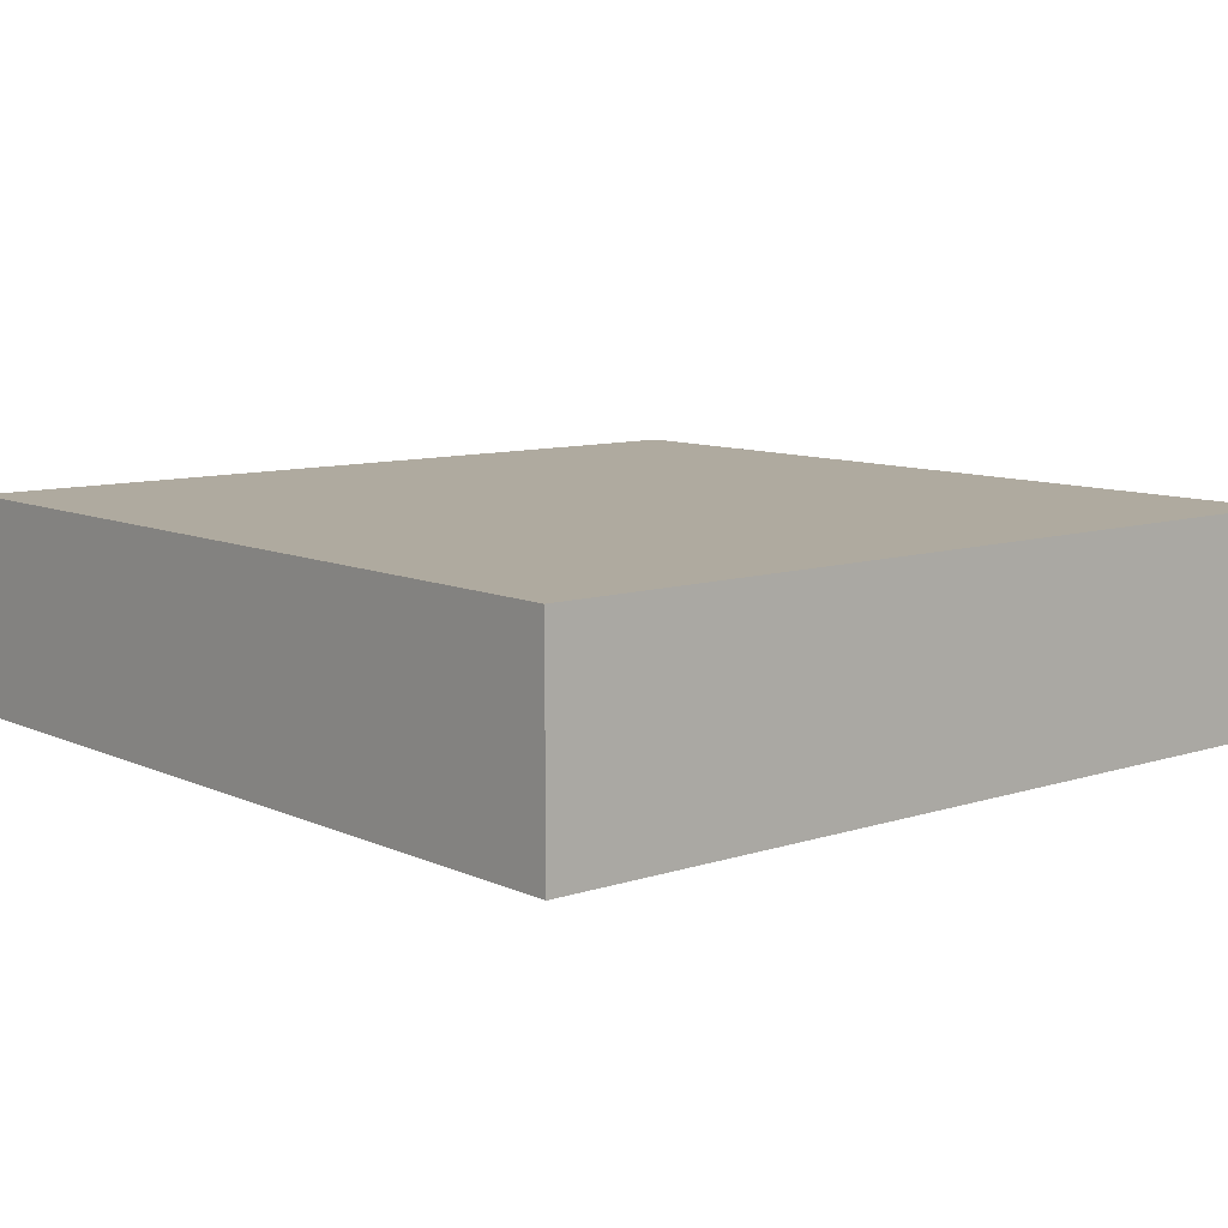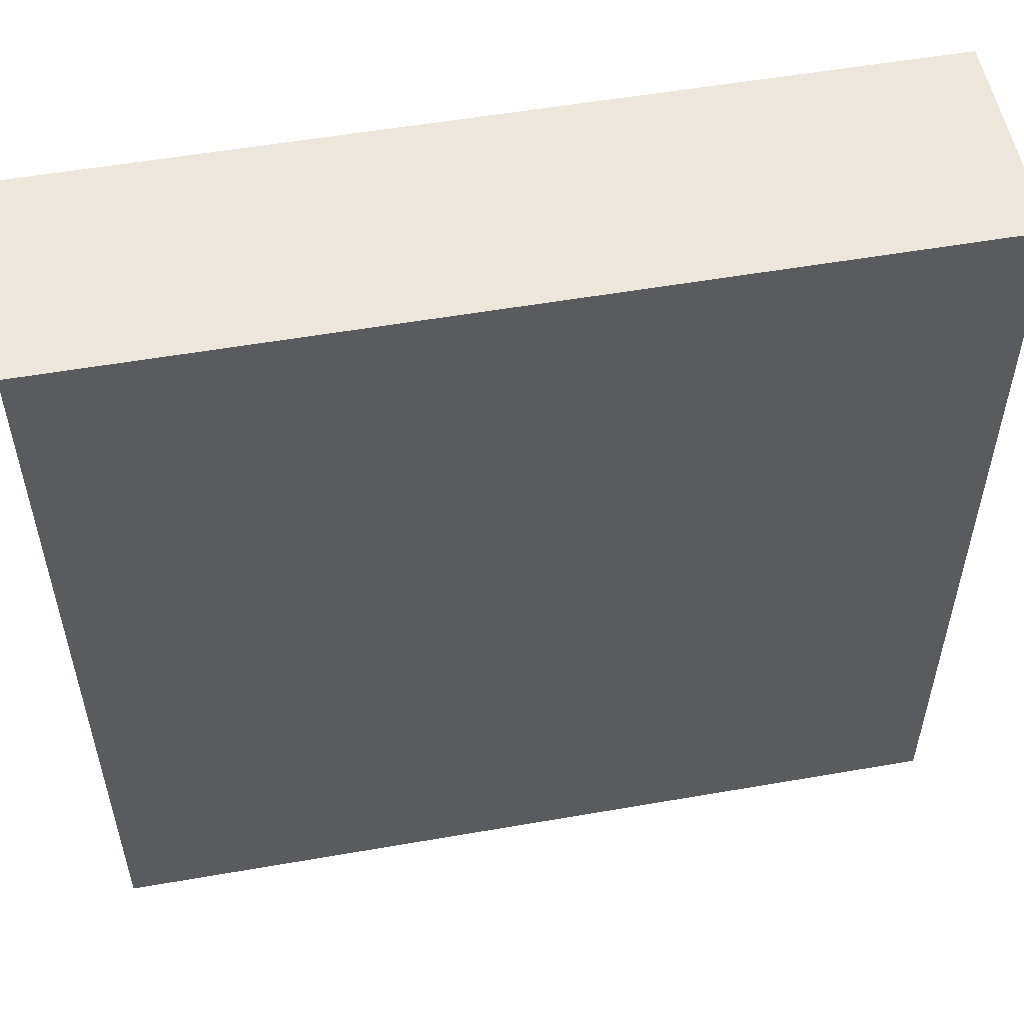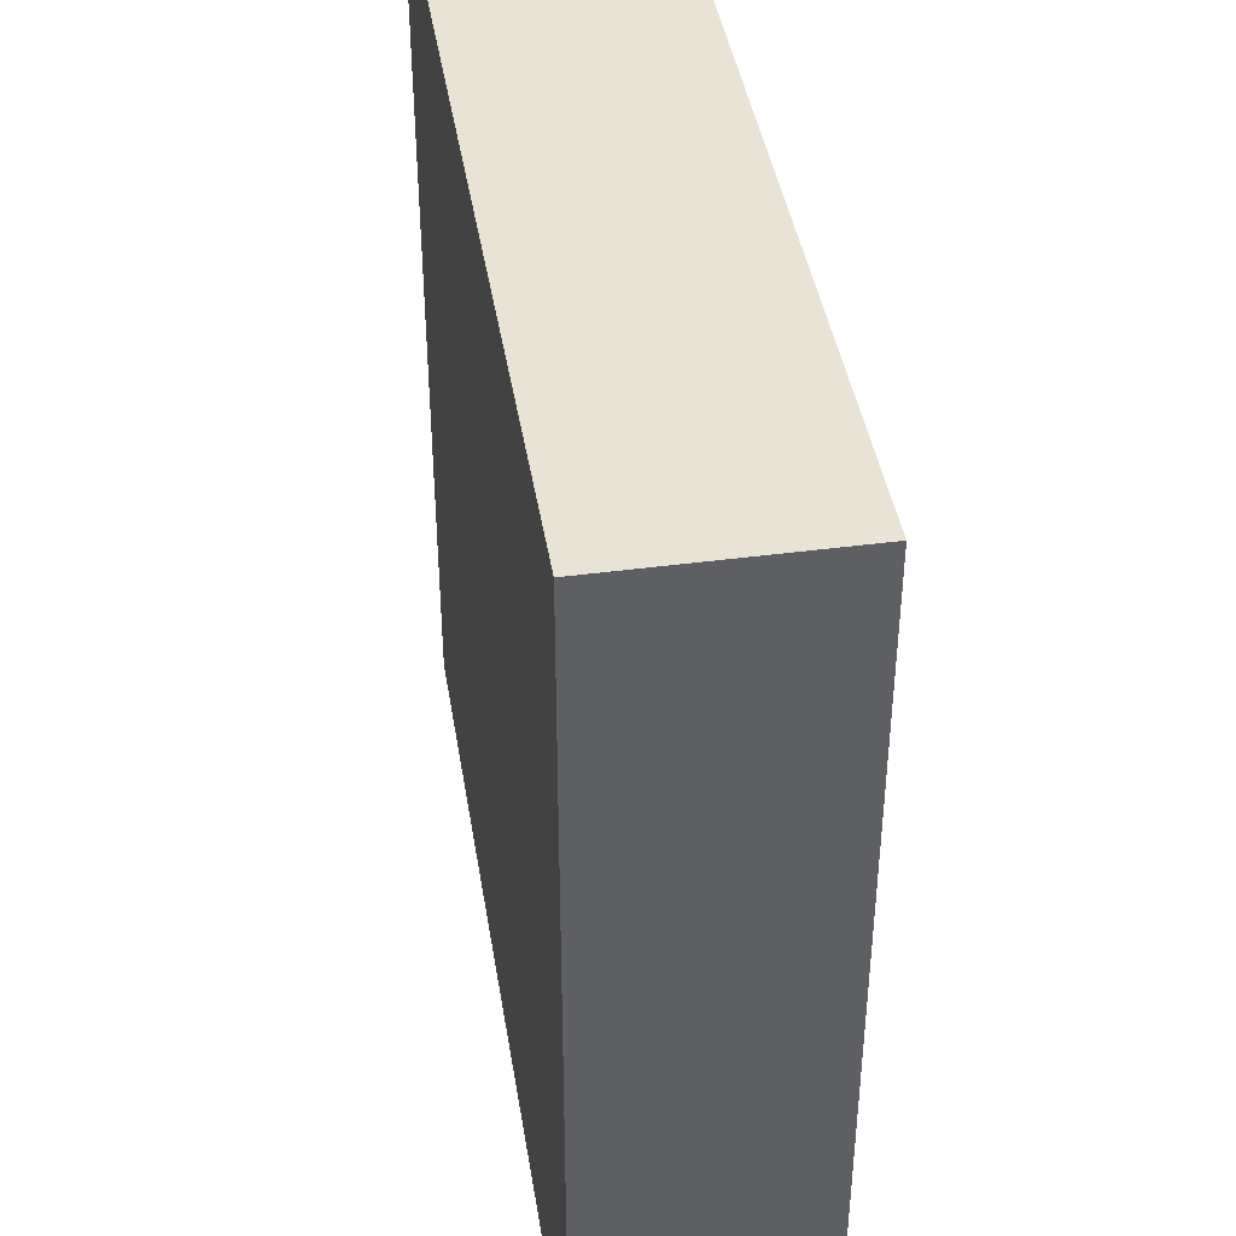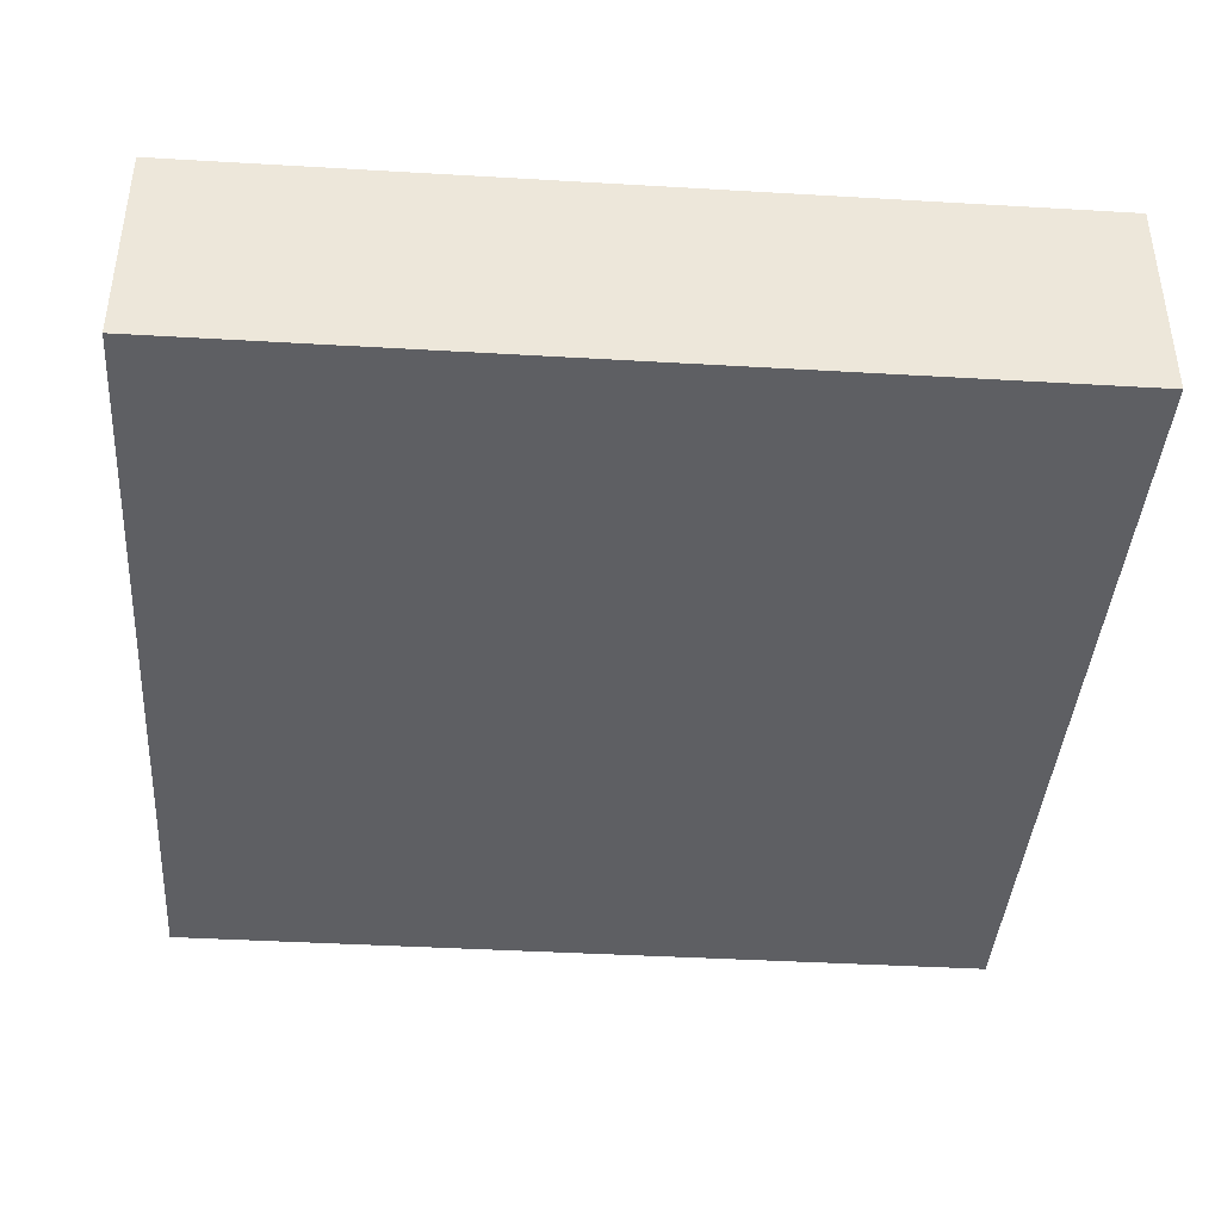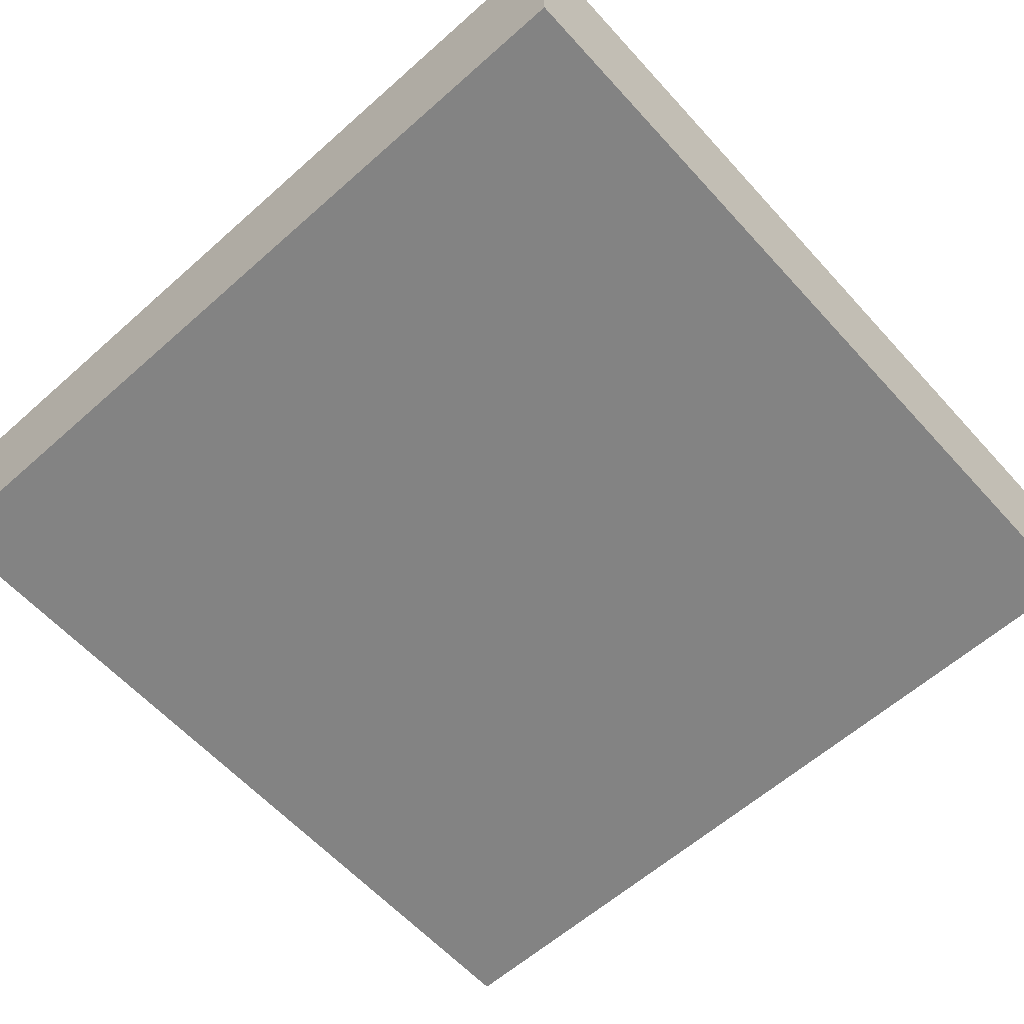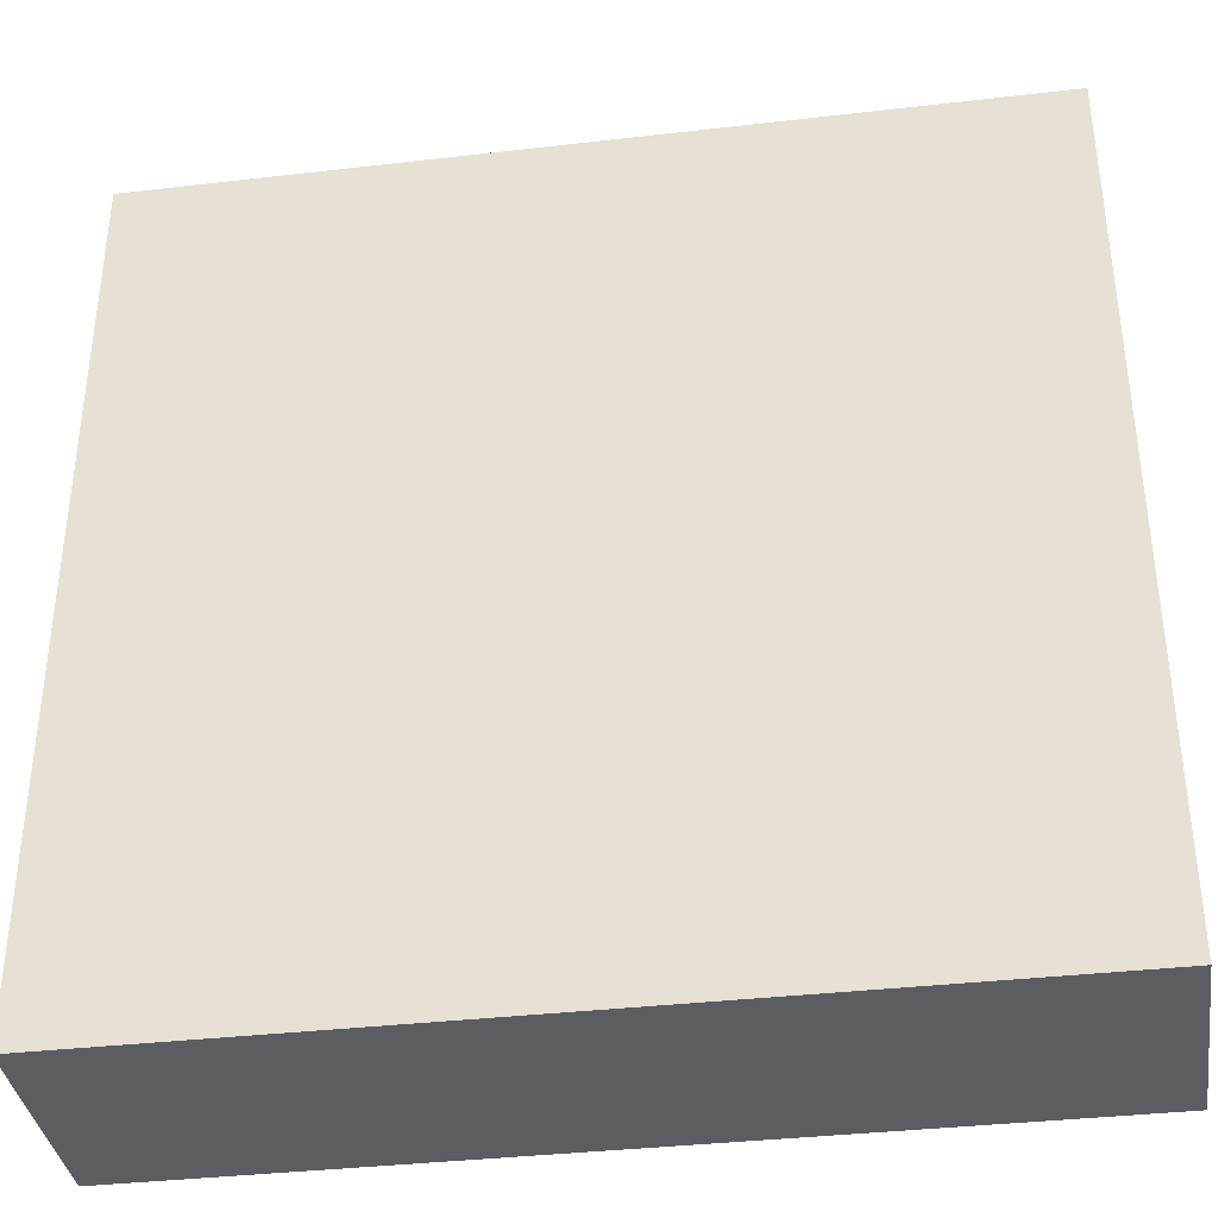
<metadata>
{"format":"obj","ext":"obj","renderer":"f3d","projection":"perspective","resolution":1024,"background":"white","views":[{"elev":9.4,"azim":-130.4,"up":"+Y"},{"elev":54.1,"azim":169.5,"up":"+Z"},{"elev":42.0,"azim":-99.1,"up":"+Z"},{"elev":-40.6,"azim":85.9,"up":"+Y"},{"elev":-61.0,"azim":132.1,"up":"+Y"},{"elev":-36.9,"azim":8.5,"up":"+Z"}]}
</metadata>
<code>
o
v 0 0.4 0
v 0 0.4 -0.8
v 0 0.5 -0.3
v 0 0.5 -0.5
v 0 0.6 0
v 0 0.6 -0.3
v 0 0.6 -0.5
v 0 0.6 -0.8
v 0.8 0.4 0
v 0.8 0.4 -0.8
v 0.8 0.6 0
v 0.8 0.6 -0.8
v 0 0.4 0
v 0 0.6 0
v 0.8 0.4 0
v 0.8 0.6 0
v 0 0.4 -0.8
v 0 0.6 -0.8
v 0.3 0.5 -0.8
v 0.3 0.6 -0.8
v 0.5 0.5 -0.8
v 0.5 0.6 -0.8
v 0.8 0.4 -0.8
v 0.8 0.6 -0.8
v 0 0.4 0
v 0.8 0.4 0
v 0 0.4 -0.8
v 0.8 0.4 -0.8
v 0 0.6 0
v 0.8 0.6 0
v 0.2 0.6 -0.2
v 0.4 0.6 -0.2
v 0 0.6 -0.3
v 0.2 0.6 -0.3
v 0.4 0.6 -0.3
v 0.5 0.6 -0.3
v 0 0.6 -0.5
v 0.1 0.6 -0.5
v 0.5 0.6 -0.5
v 0.6 0.6 -0.5
v 0.1 0.6 -0.6
v 0.3 0.6 -0.6
v 0.5 0.6 -0.6
v 0.6 0.6 -0.6
v 0 0.6 -0.8
v 0.3 0.6 -0.8
v 0.5 0.6 -0.8
v 0.8 0.6 -0.8
f 3 2 1
f 4 2 3
f 5 3 1
f 6 4 3
f 6 3 5
f 7 2 4
f 7 4 6
f 8 2 7
f 9 10 11
f 11 10 12
f 15 14 13
f 16 14 15
f 17 18 19
f 19 18 20
f 17 19 21
f 19 20 21
f 21 20 22
f 17 21 23
f 21 22 23
f 23 22 24
f 27 26 25
f 28 26 27
f 29 30 31
f 31 30 32
f 29 31 33
f 31 32 34
f 33 31 34
f 32 30 35
f 34 32 35
f 35 30 36
f 33 34 37
f 34 35 37
f 35 36 37
f 37 36 38
f 36 30 39
f 38 36 39
f 39 30 40
f 37 38 41
f 38 39 41
f 39 40 41
f 41 40 42
f 42 40 43
f 40 30 44
f 43 40 44
f 37 41 45
f 41 42 45
f 42 43 46
f 45 42 46
f 43 44 47
f 46 43 47
f 44 30 48
f 47 44 48

</code>
